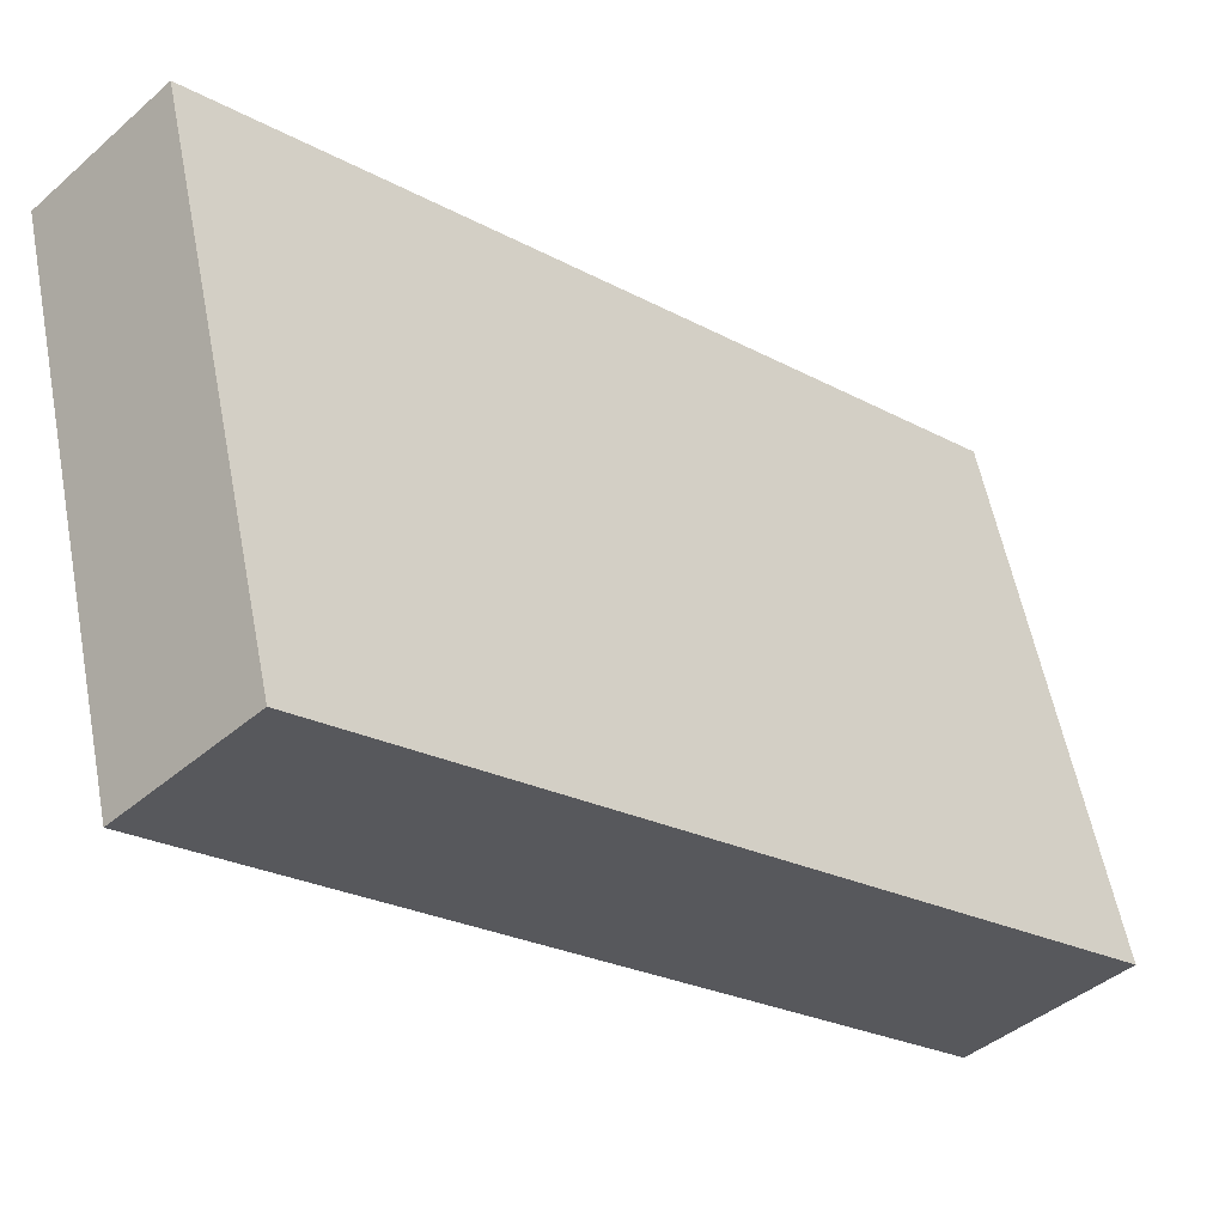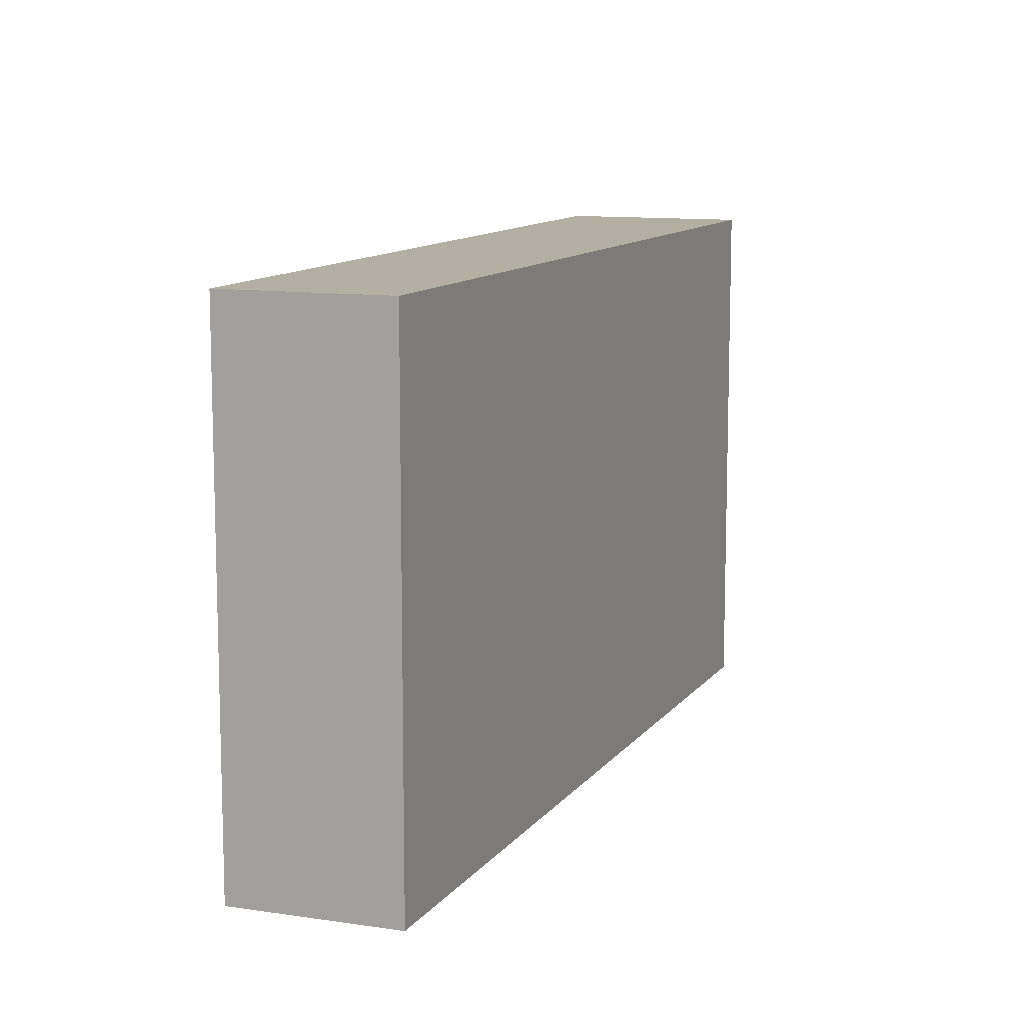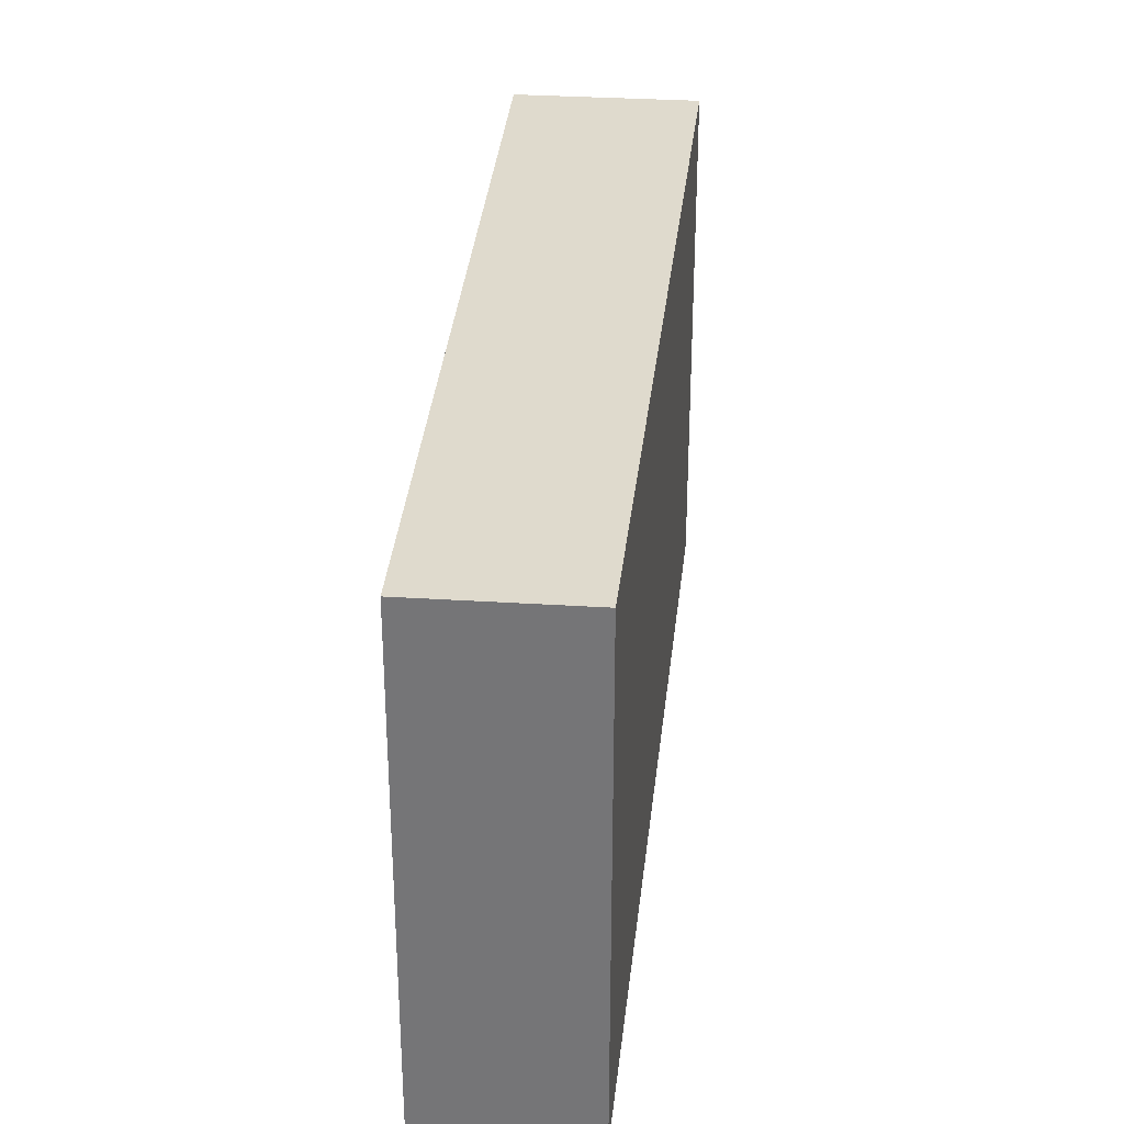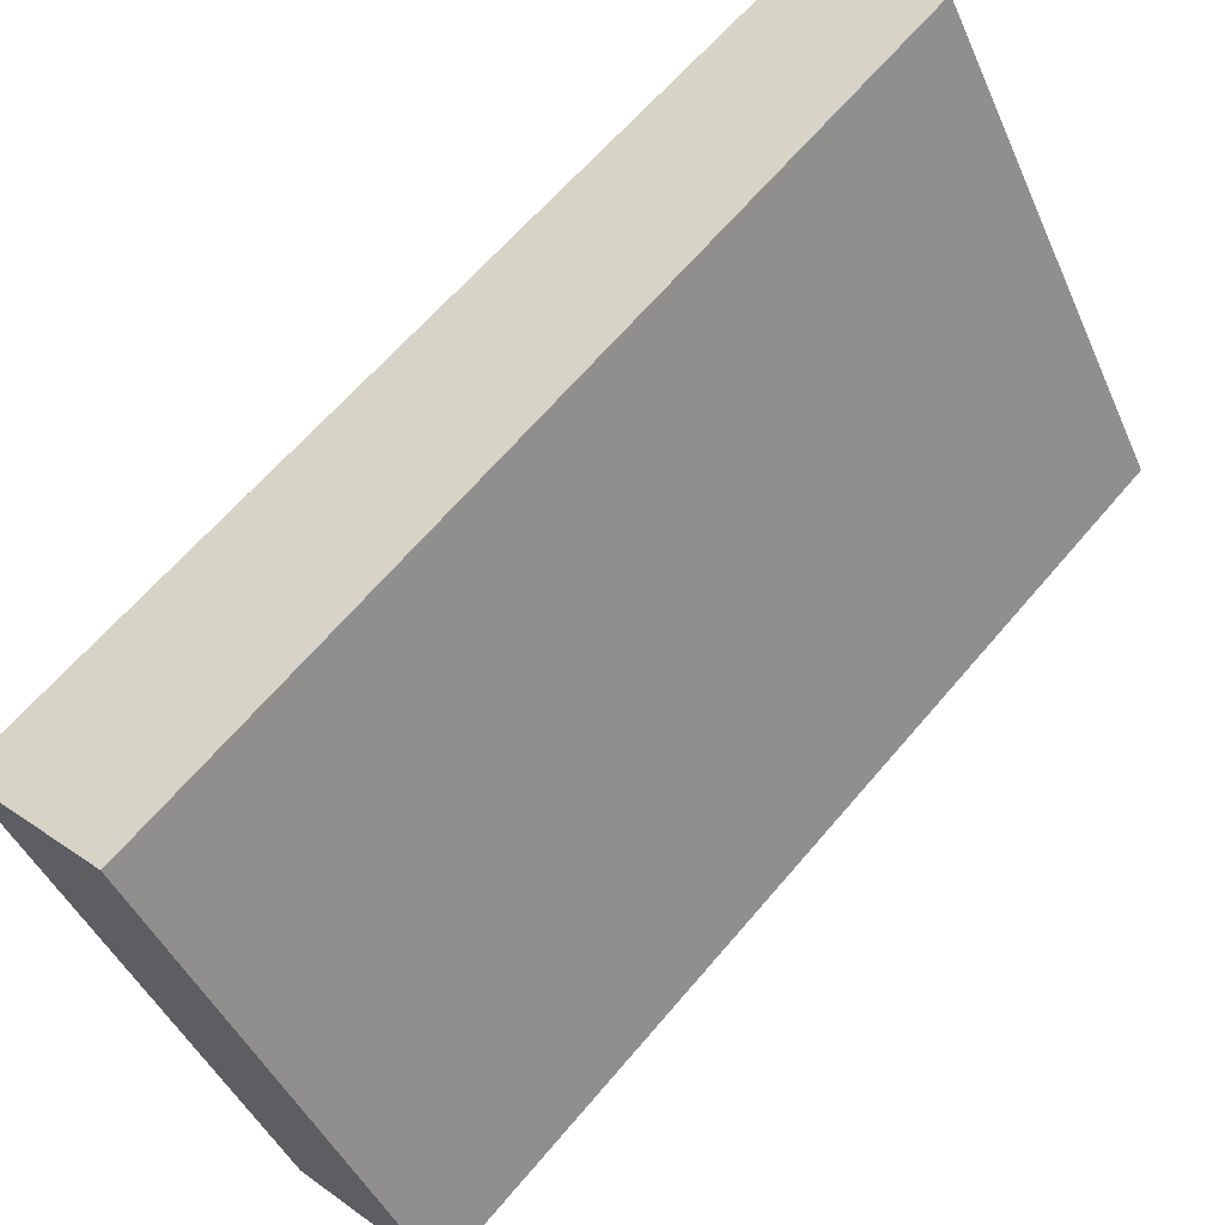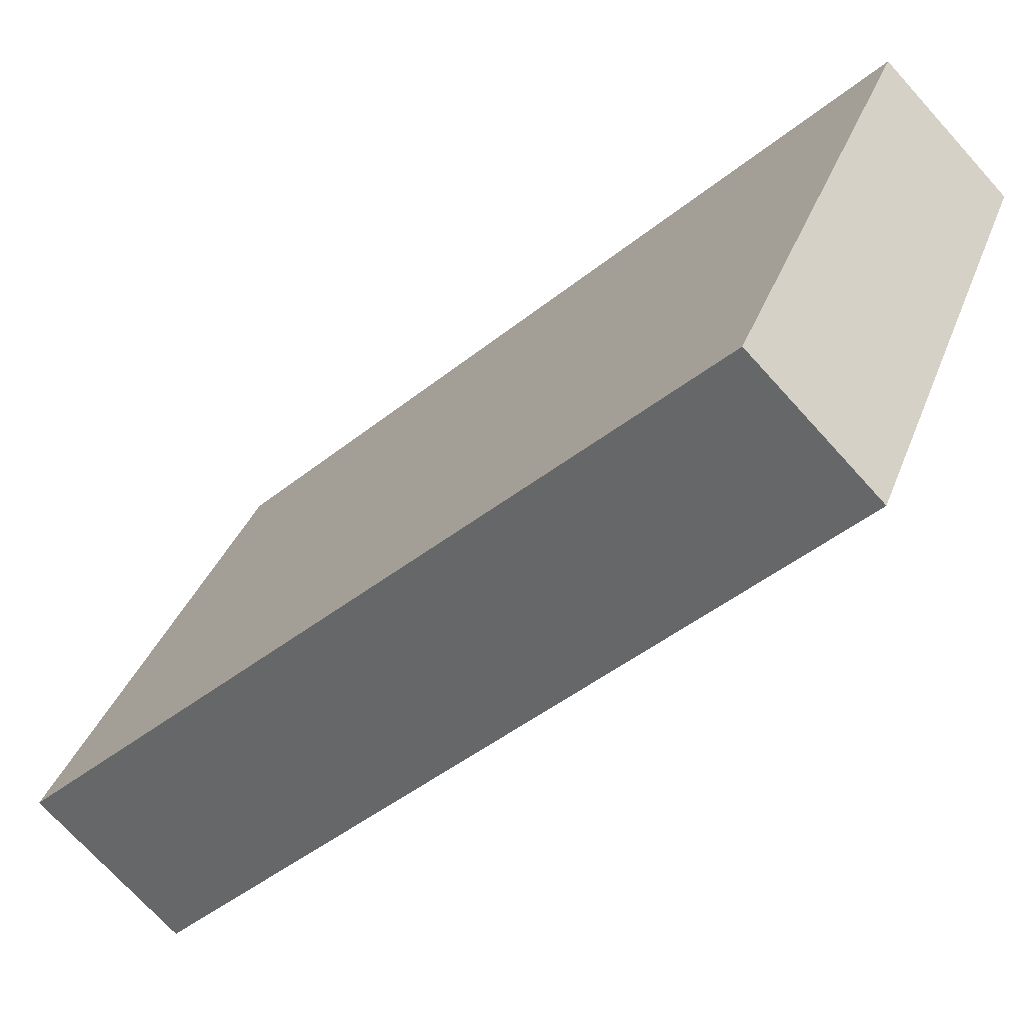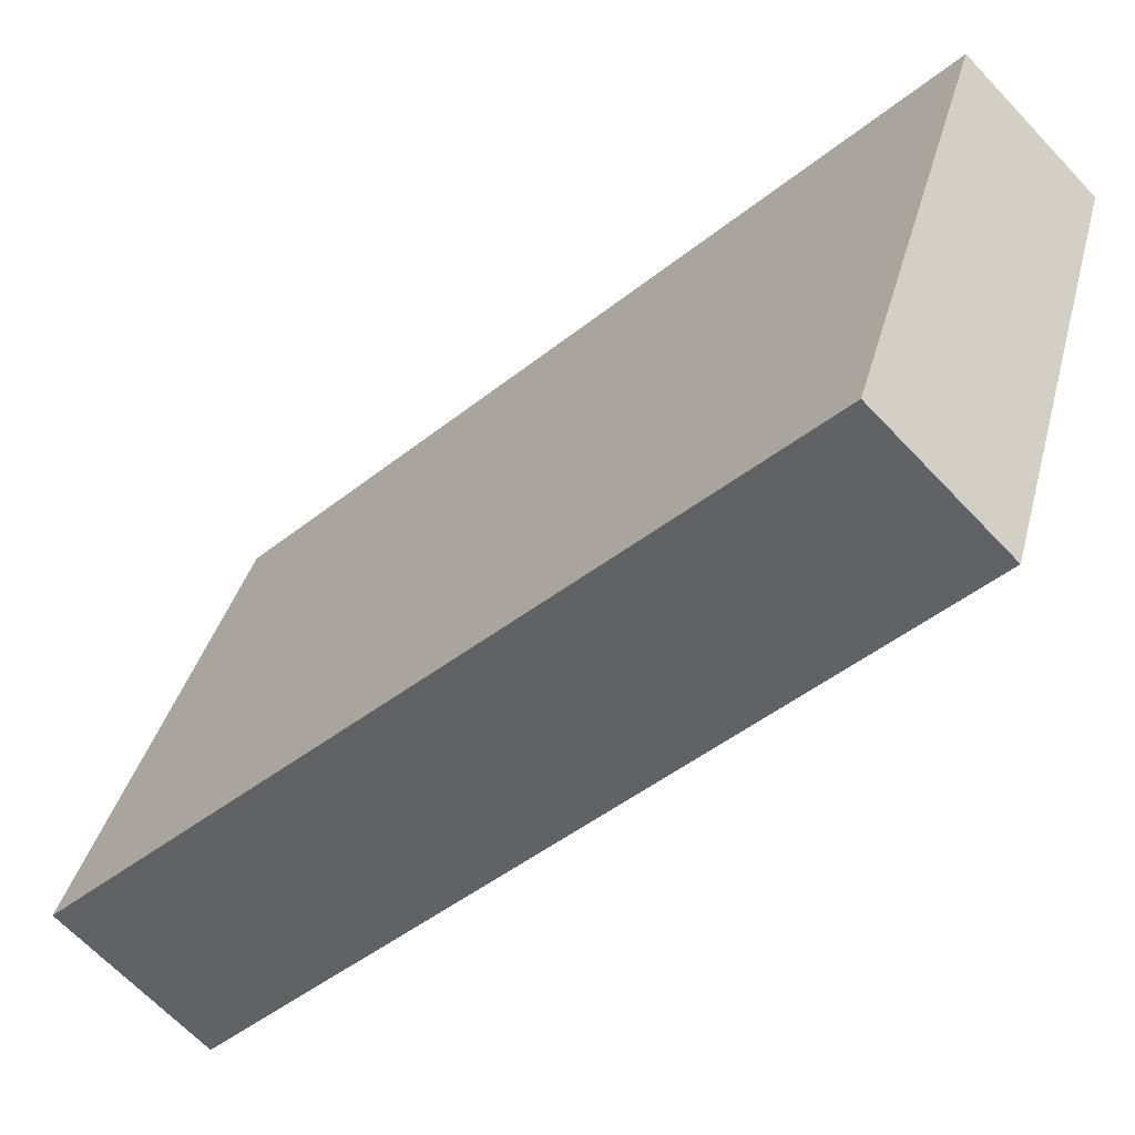
<metadata>
{"format":"obj","ext":"obj","renderer":"f3d","projection":"perspective","resolution":1024,"background":"white","views":[{"elev":57.9,"azim":-11.0,"up":"+Z"},{"elev":11.1,"azim":-24.2,"up":"+Y"},{"elev":32.8,"azim":-39.7,"up":"+Y"},{"elev":-45.0,"azim":-157.1,"up":"+Z"},{"elev":34.9,"azim":-161.2,"up":"+Z"},{"elev":37.0,"azim":-165.8,"up":"+Z"}]}
</metadata>
<code>
v  0.519 2.306 0.513
v  2.821 2.306 -2.851
v  0 2.306 1.412e-16
v  3.402 2.306 -2.276
v  0 0 0
v  0.519 -3.141e-17 0.513
v  3.402 1.394e-16 -2.276
v  2.821 1.746e-16 -2.851
g defaultobject
f 1 2 3
f 2 1 4
f 5 1 3
f 1 5 6
f 6 4 1
f 4 6 7
f 7 2 4
f 2 7 8
f 8 3 2
f 3 8 5
f 8 6 5
f 6 8 7

</code>
